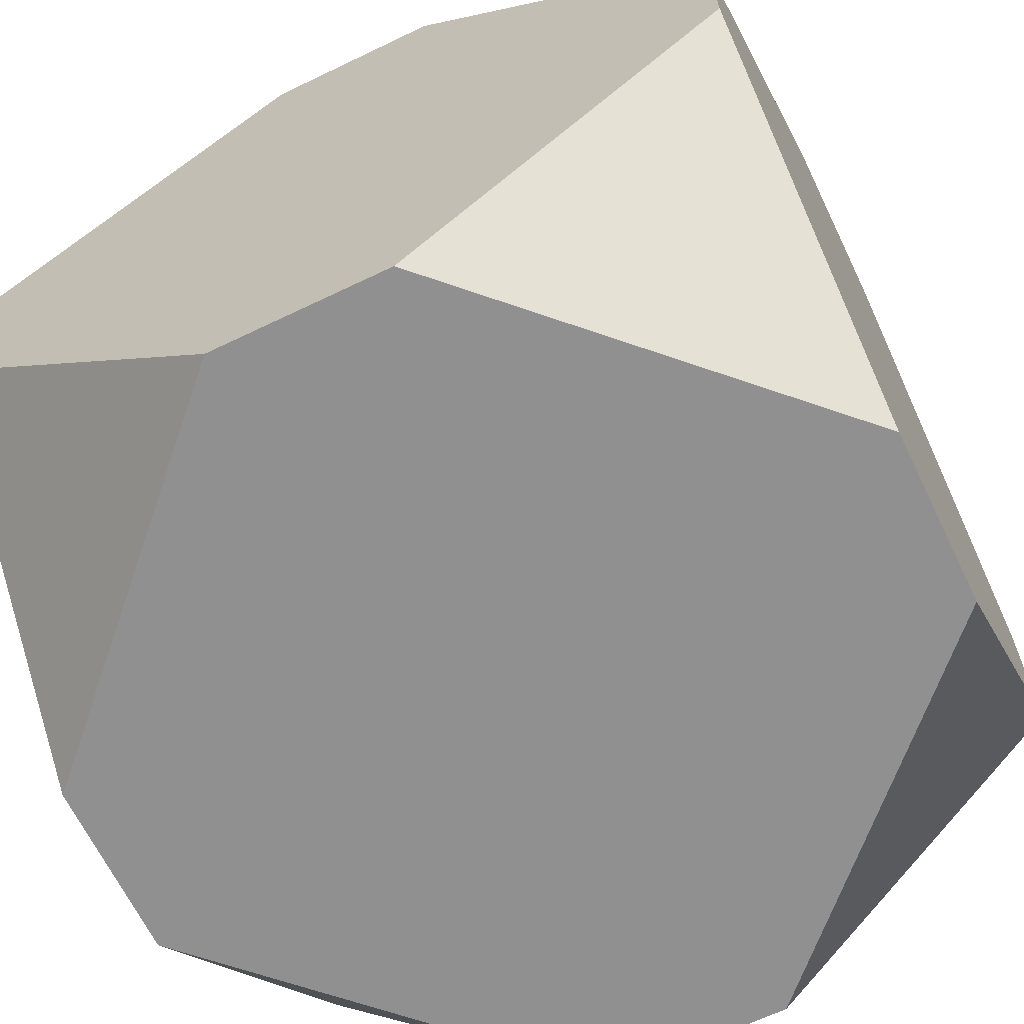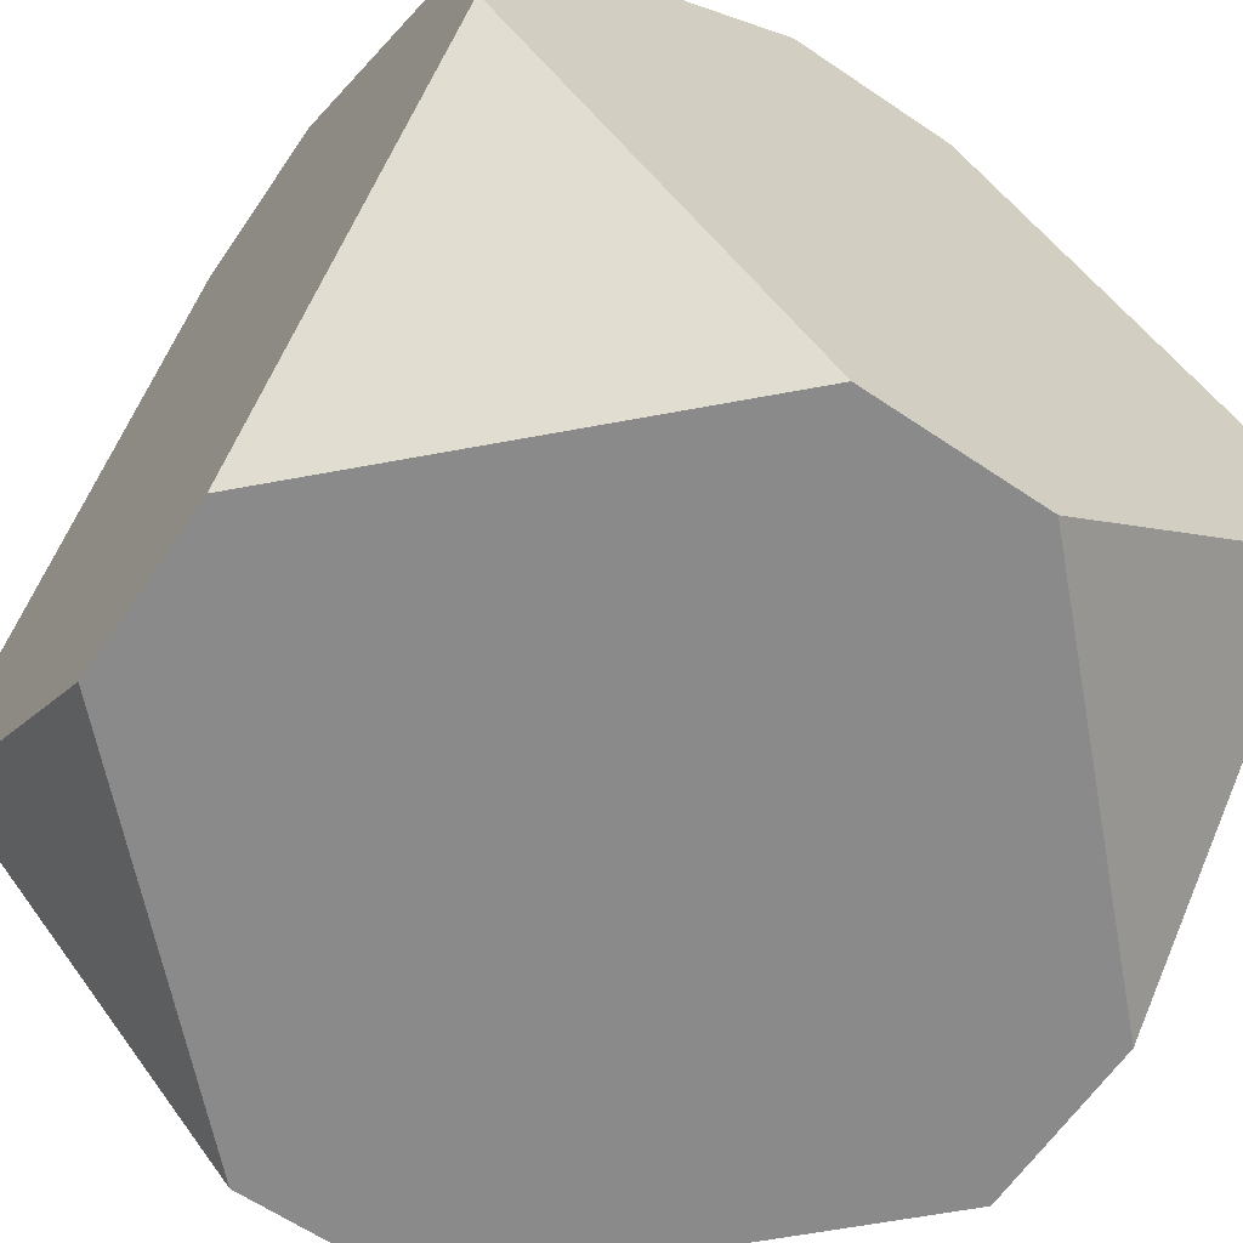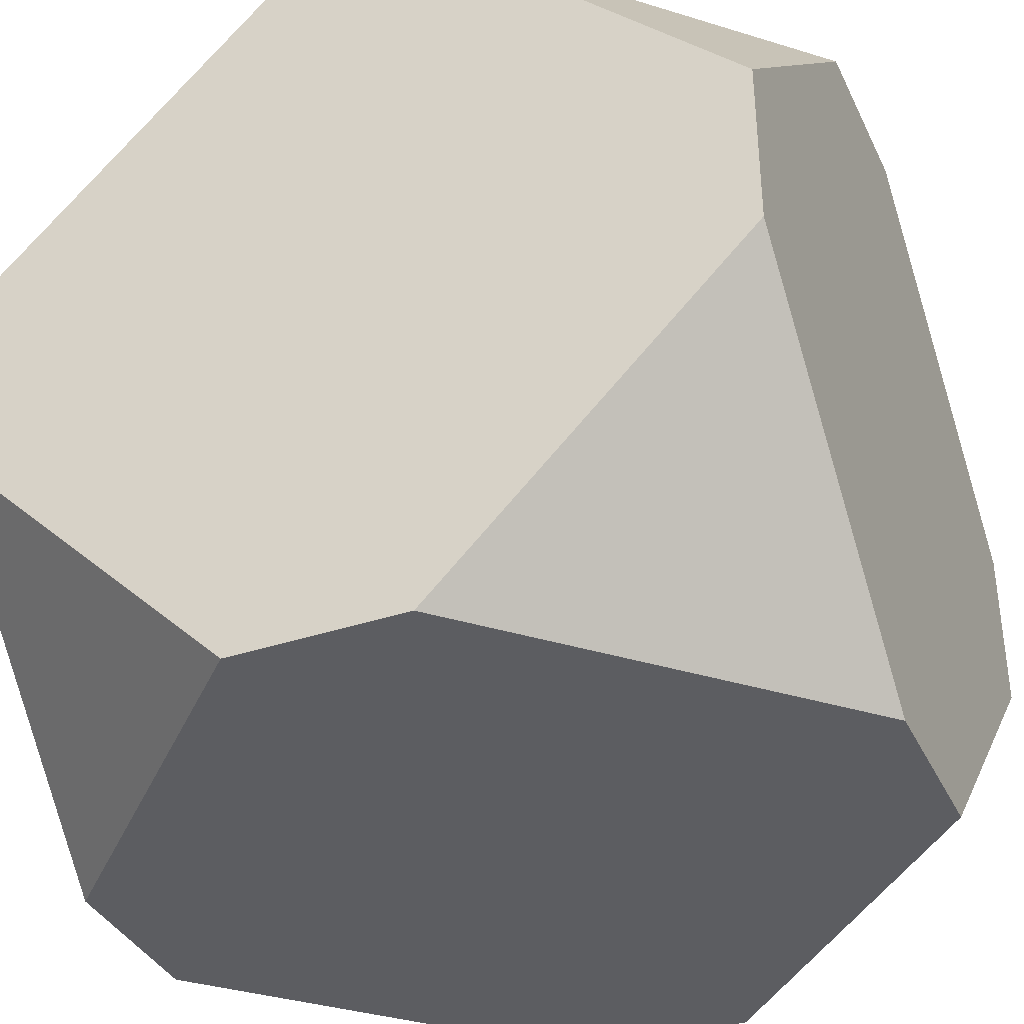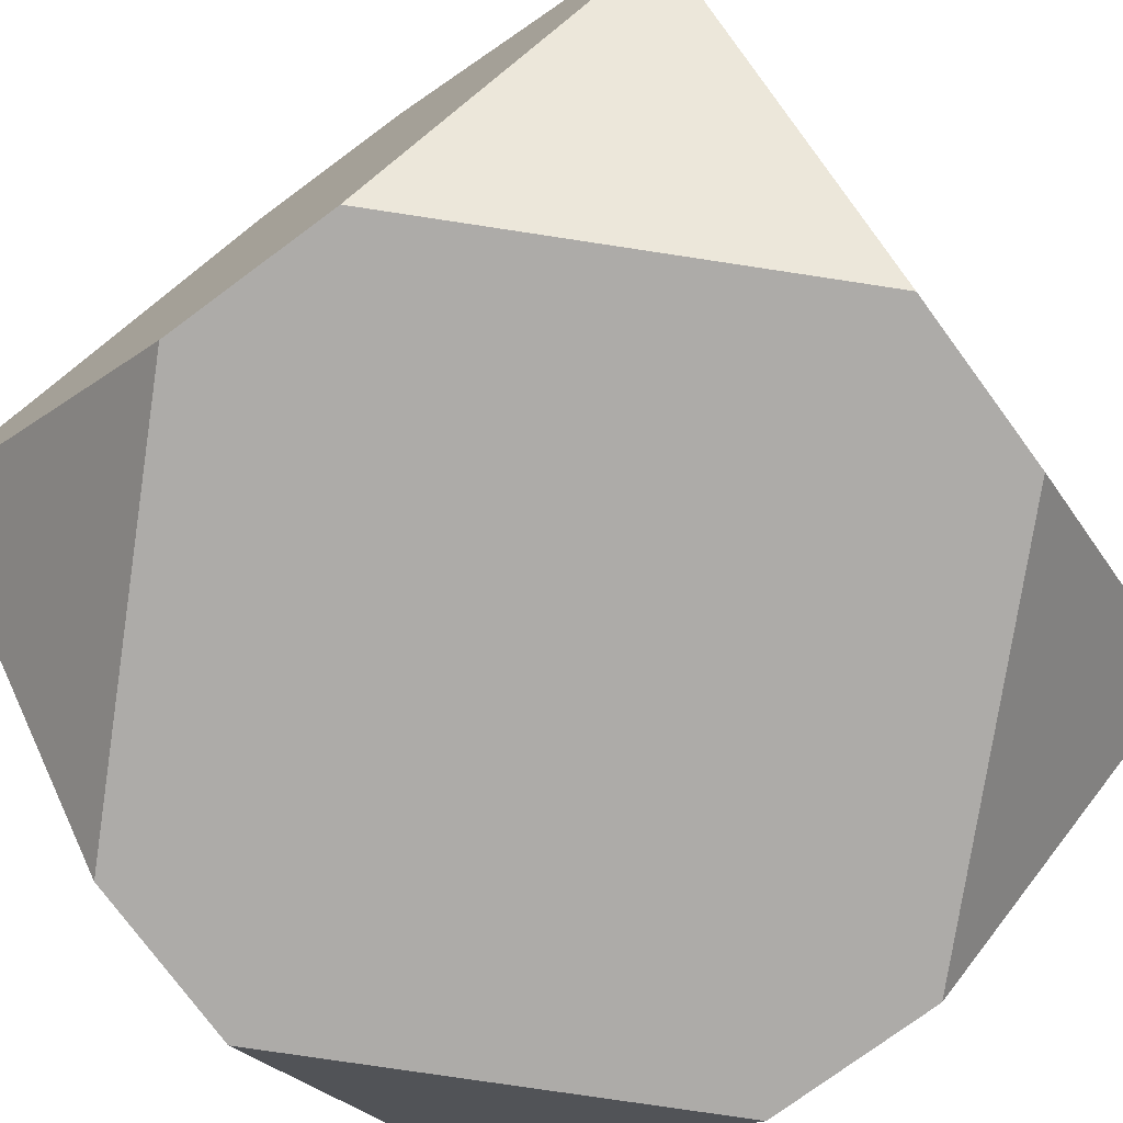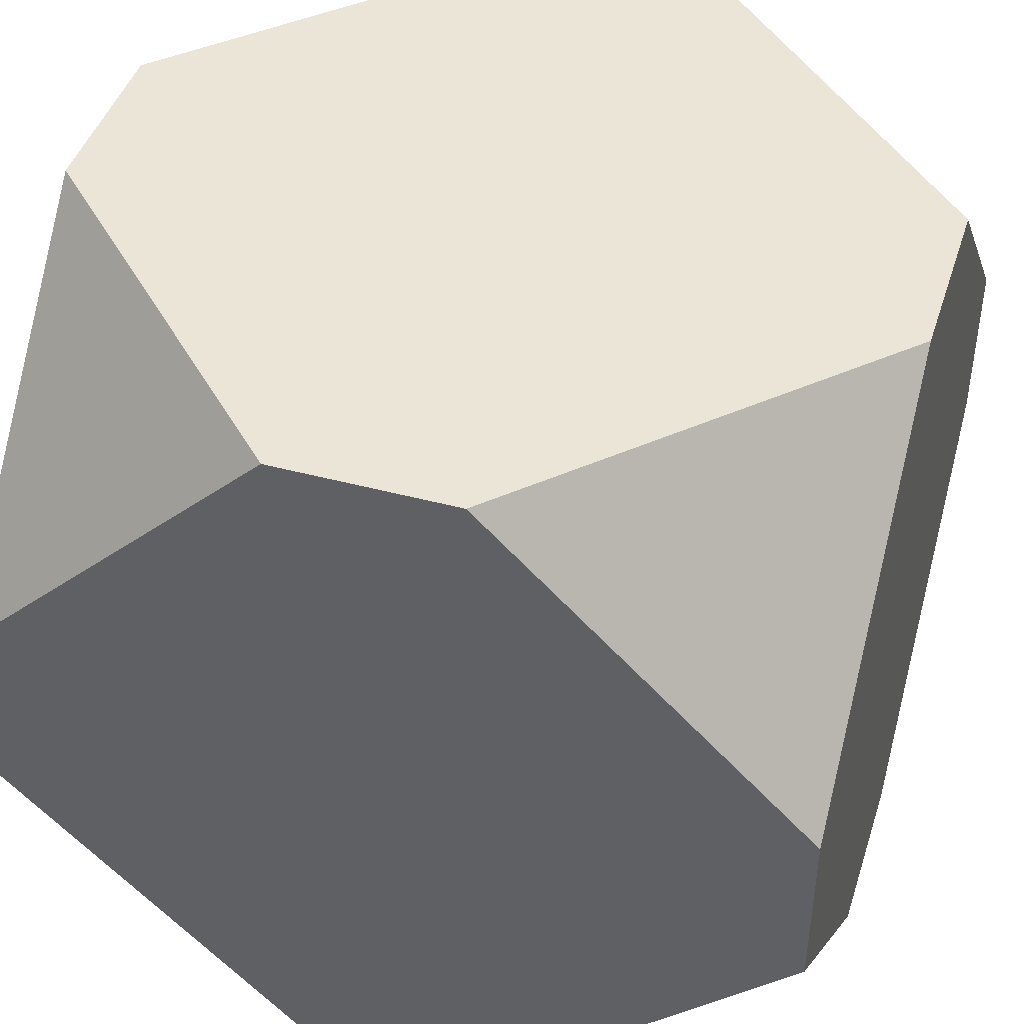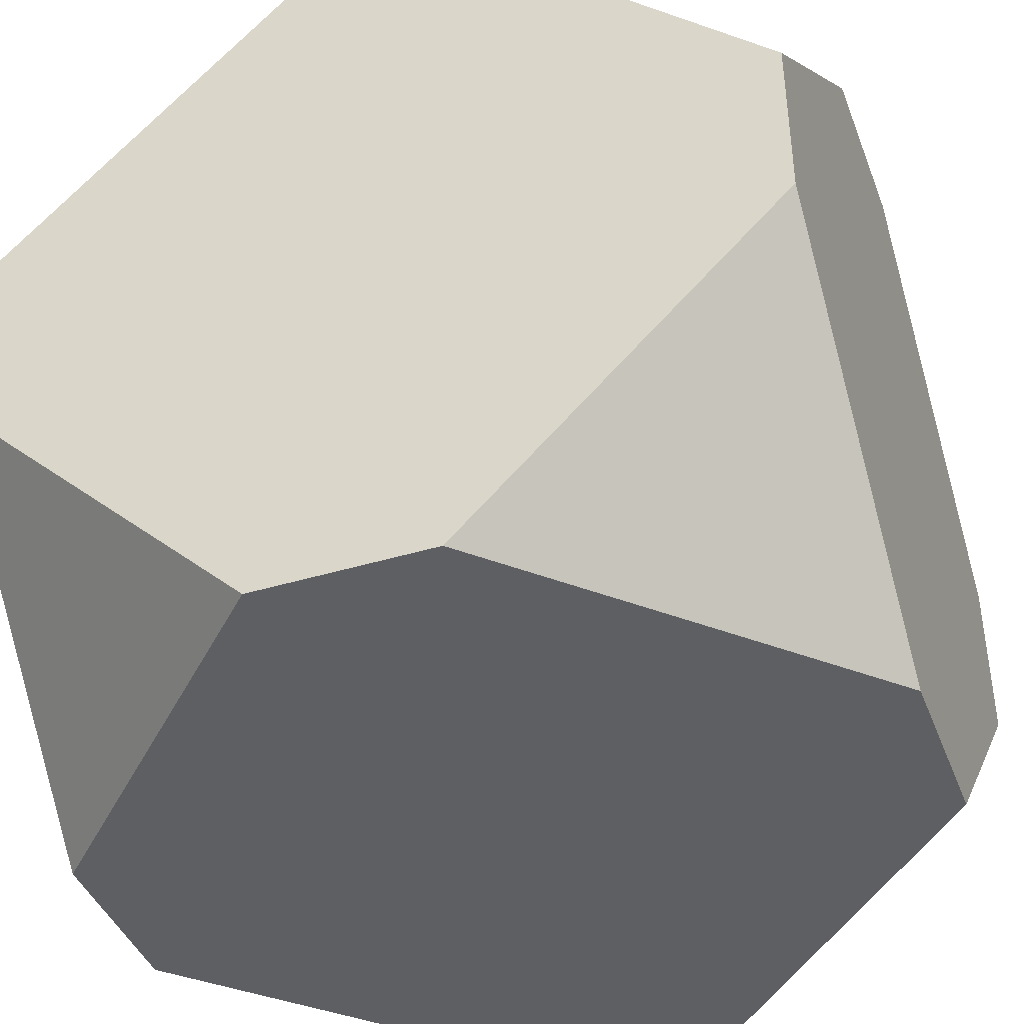
<metadata>
{"format":"obj","ext":"obj","renderer":"f3d","projection":"perspective","resolution":1024,"background":"white","views":[{"elev":-65.8,"azim":-154.2,"up":"+Z"},{"elev":-63.4,"azim":-34.3,"up":"+Z"},{"elev":-36.9,"azim":113.3,"up":"+Y"},{"elev":-76.5,"azim":36.4,"up":"+Z"},{"elev":44.2,"azim":-72.6,"up":"+Y"},{"elev":-41.9,"azim":110.0,"up":"+Z"}]}
</metadata>
<code>
o Cube
v -0.2179 -1 1
v -1 -0.2179 1
v -1 -1 0.2179
v -0.2179 1 1
v -1 1 0.2179
v -1 0.2179 1
v -1 -1 -0.2179
v -1 -0.2179 -1
v -0.2179 -1 -1
v -0.2179 1 -1
v -1 0.2179 -1
v -1 1 -0.2179
v 1 -1 0.2179
v 1 -0.2179 1
v 0.2179 -1 1
v 0.2179 1 1
v 1 0.2179 1
v 1 1 0.2179
v 0.2179 -1 -1
v 1 -0.2179 -1
v 1 -1 -0.2179
v 1 1 -0.2179
v 1 0.2179 -1
v 0.2179 1 -1
f 16 6 1
f 22 17 13
f 12 4 18
f 5 11 7
f 10 23 19
f 1 2 3
f 4 5 6
f 7 8 9
f 10 11 12
f 13 14 15
f 16 17 18
f 19 20 21
f 22 23 24
f 21 15 3
f 1 15 14
f 14 17 16
f 16 4 6
f 6 2 1
f 1 14 16
f 13 21 20
f 20 23 22
f 22 18 17
f 17 14 13
f 13 20 22
f 18 22 24
f 24 10 12
f 12 5 4
f 4 16 18
f 18 24 12
f 7 3 2
f 2 6 5
f 5 12 11
f 11 8 7
f 7 2 5
f 19 9 8
f 8 11 10
f 10 24 23
f 23 20 19
f 19 8 10
f 3 7 9
f 9 19 21
f 21 13 15
f 15 1 3
f 3 9 21

</code>
